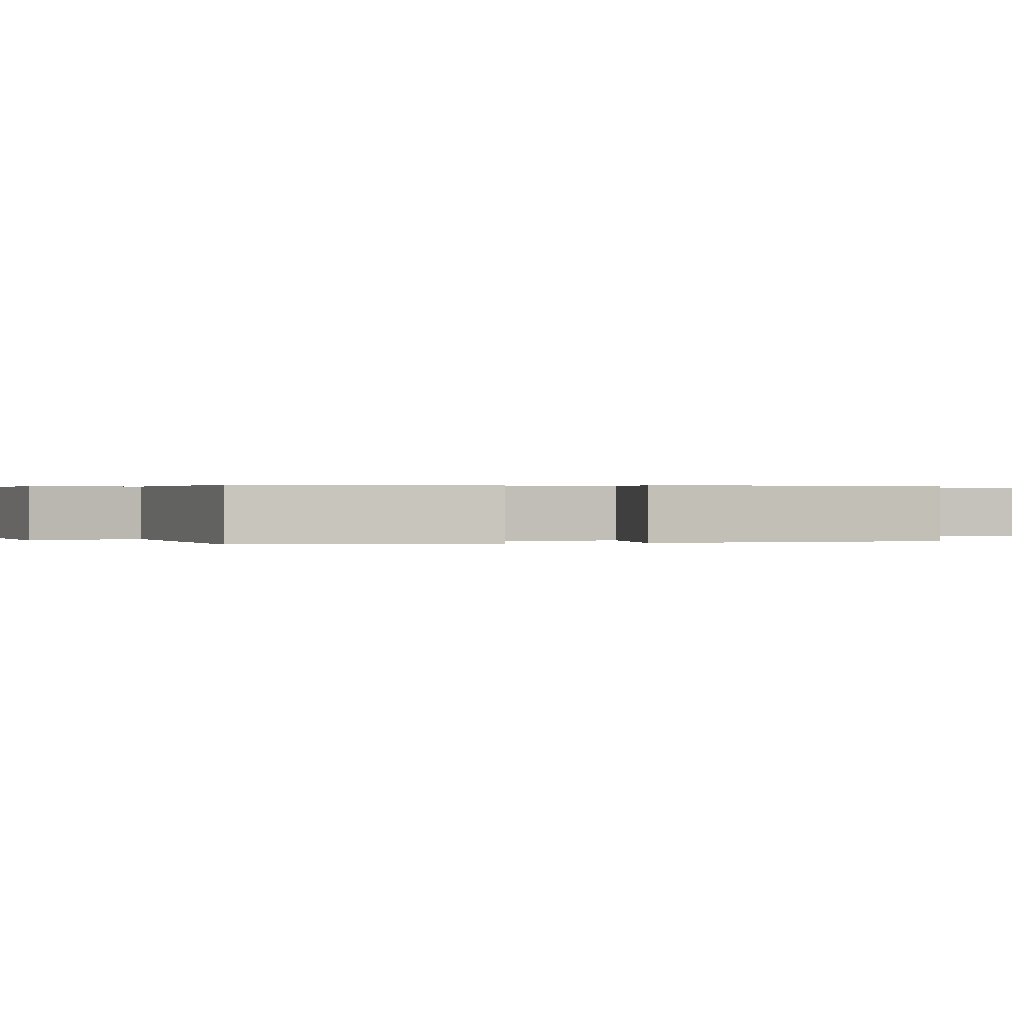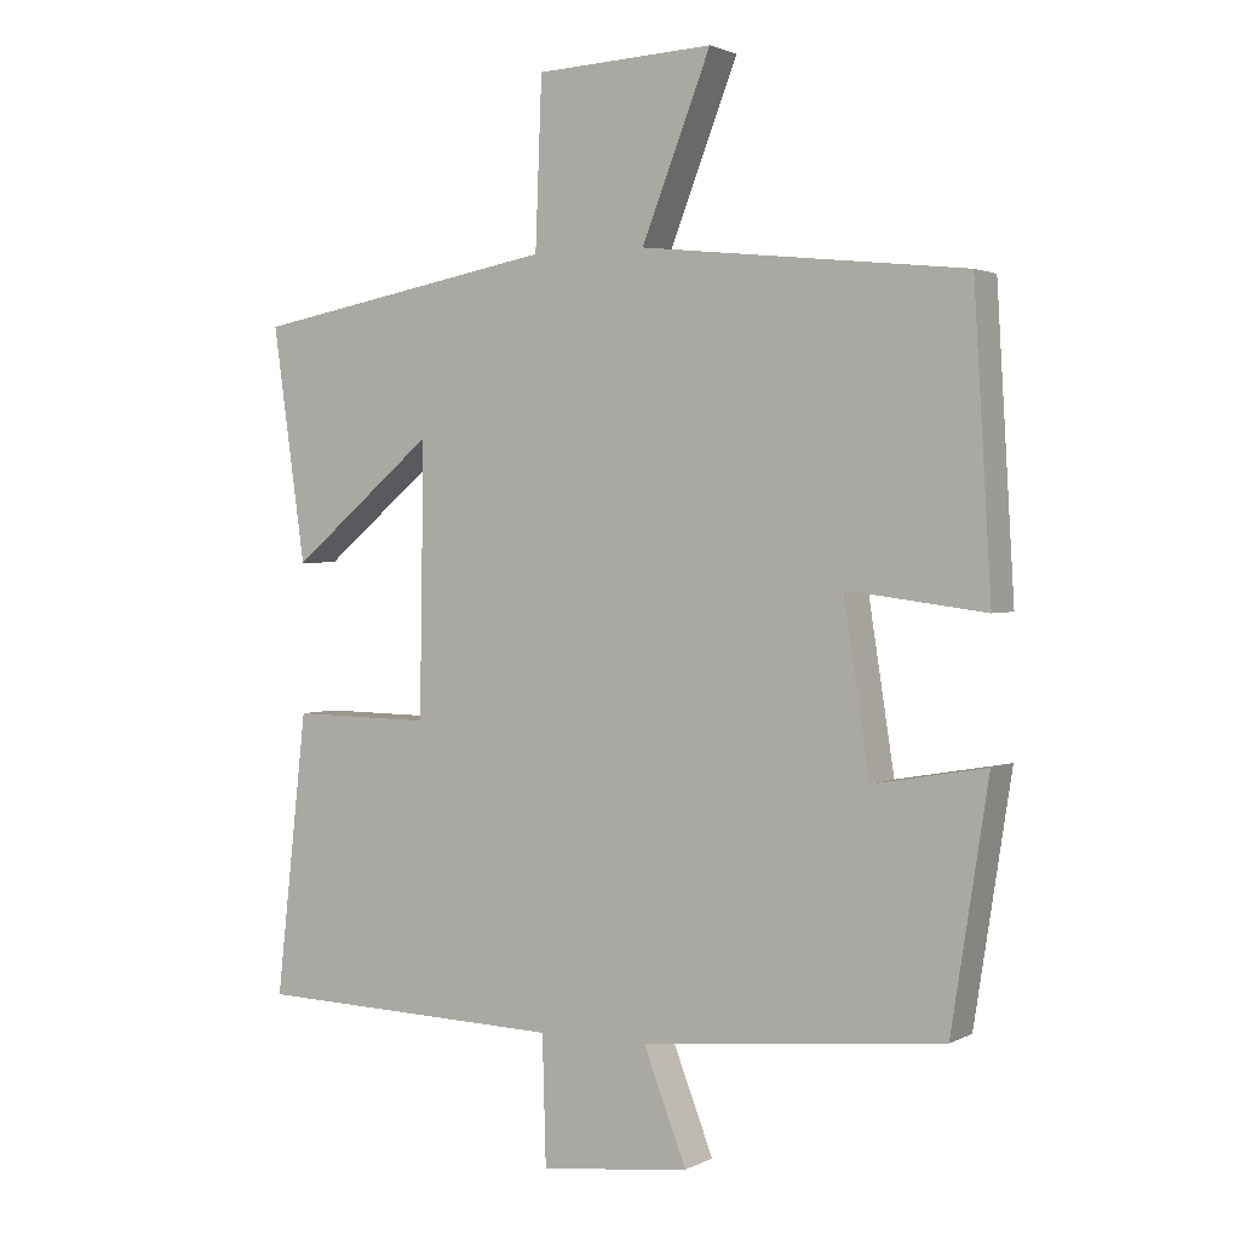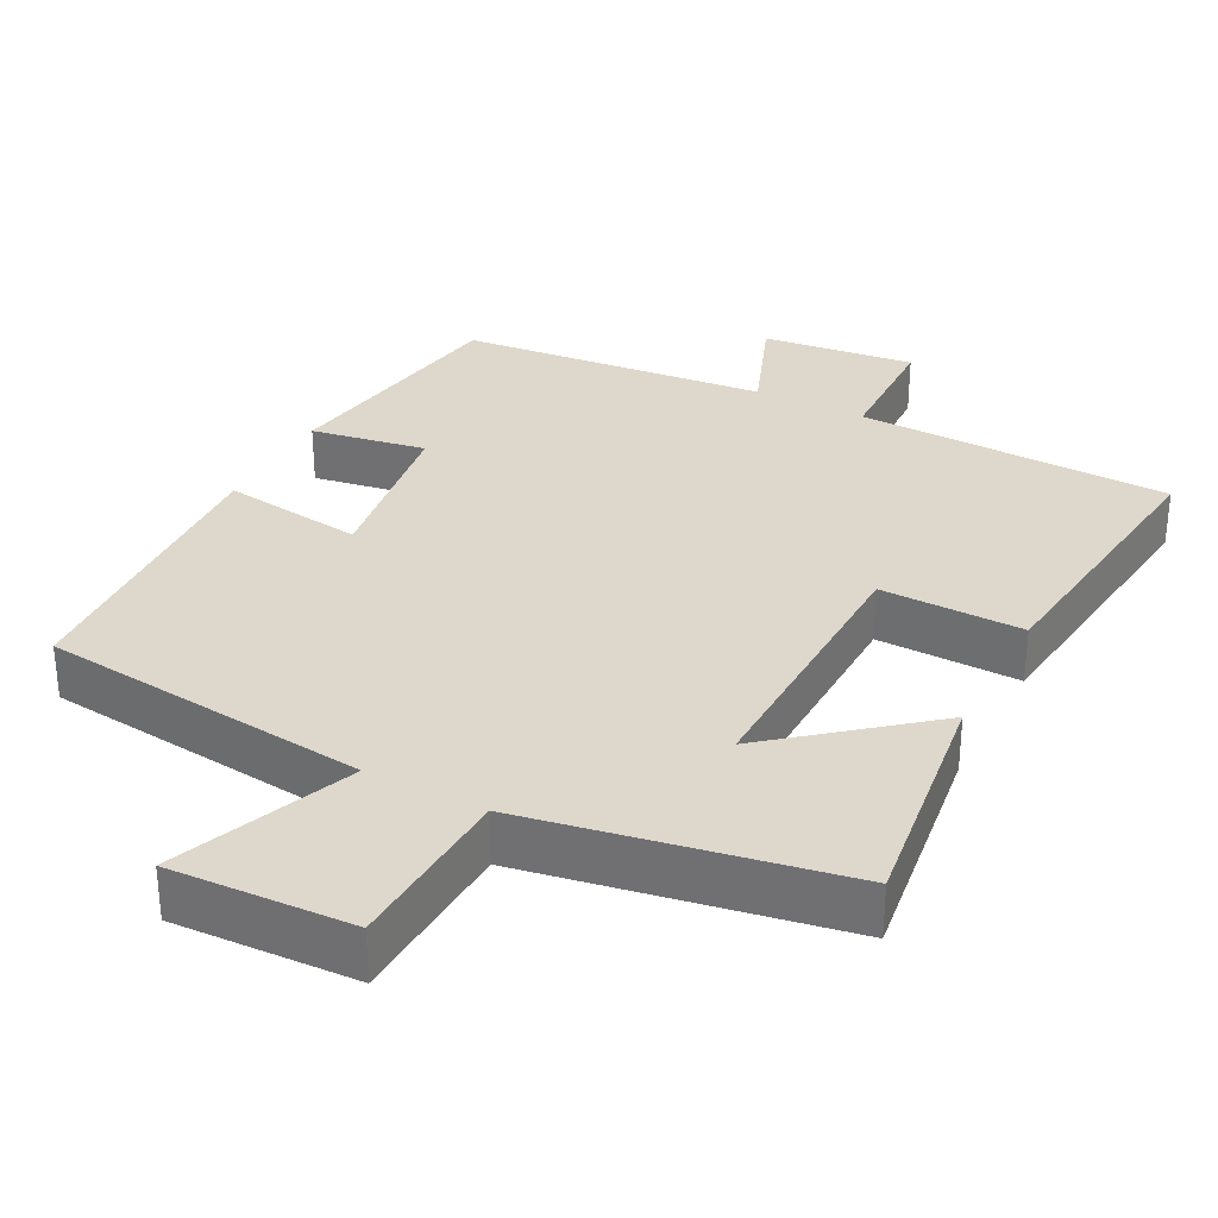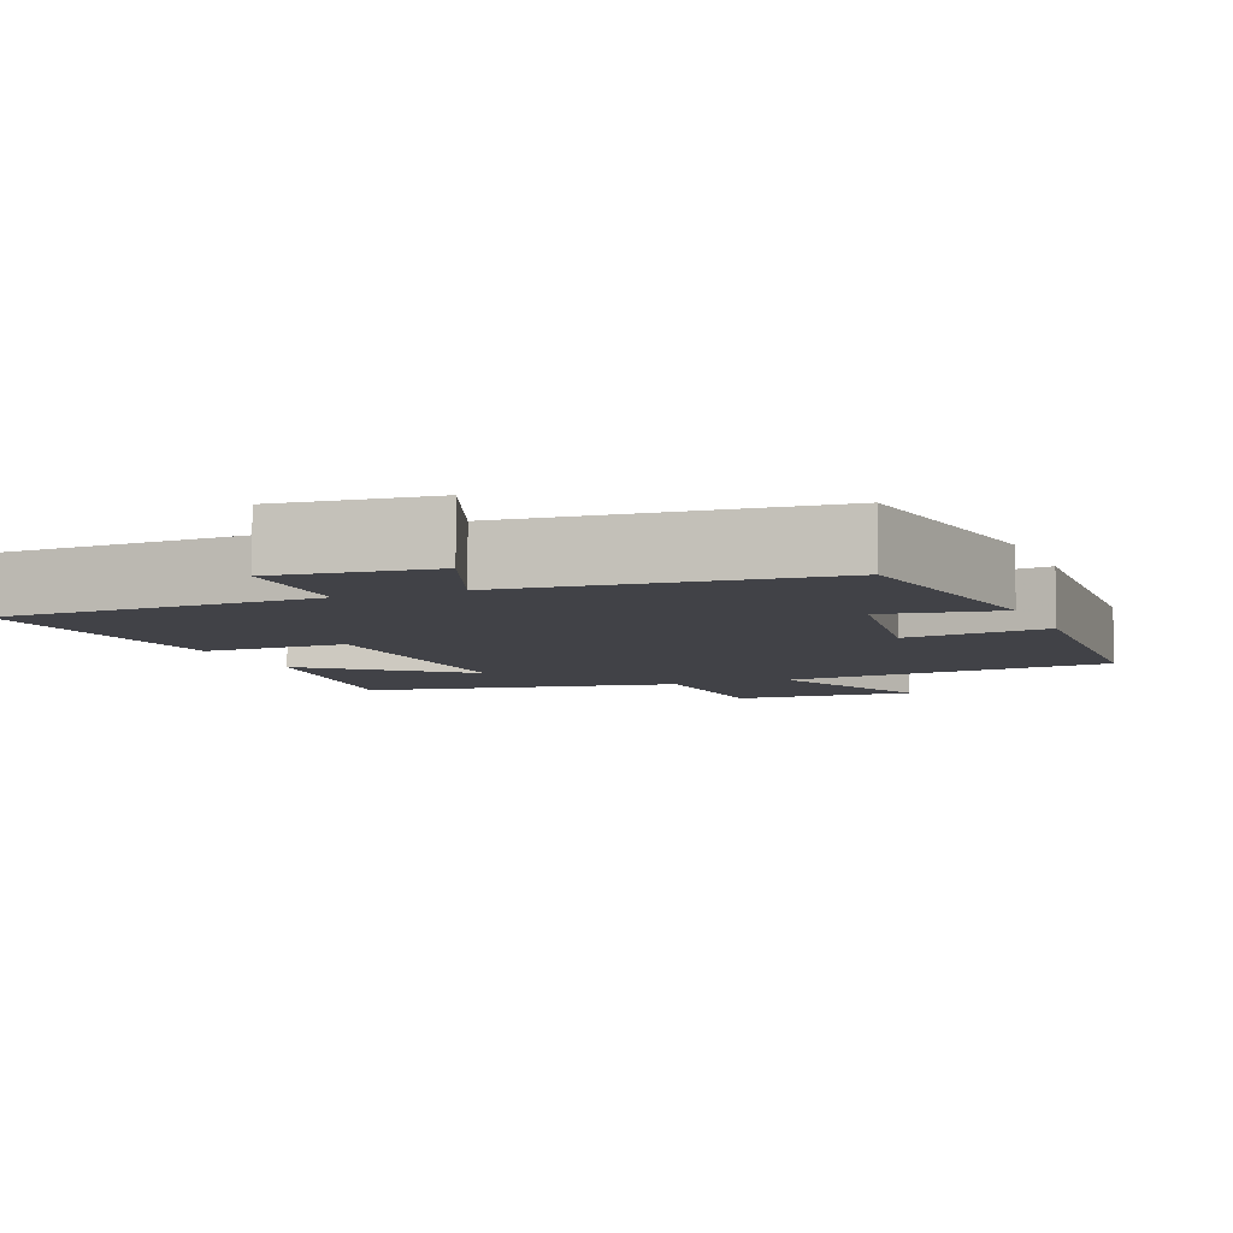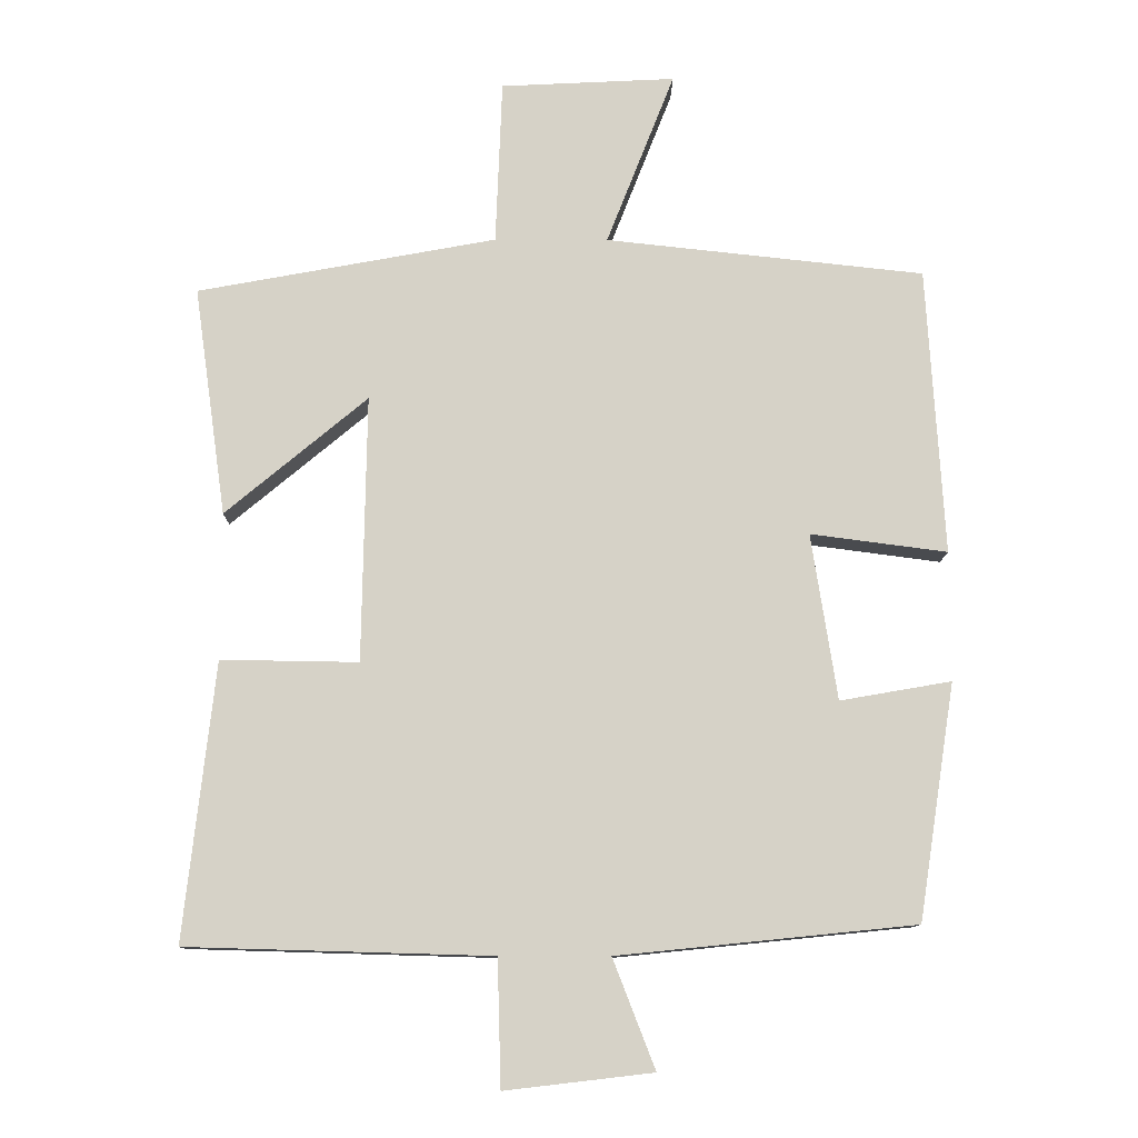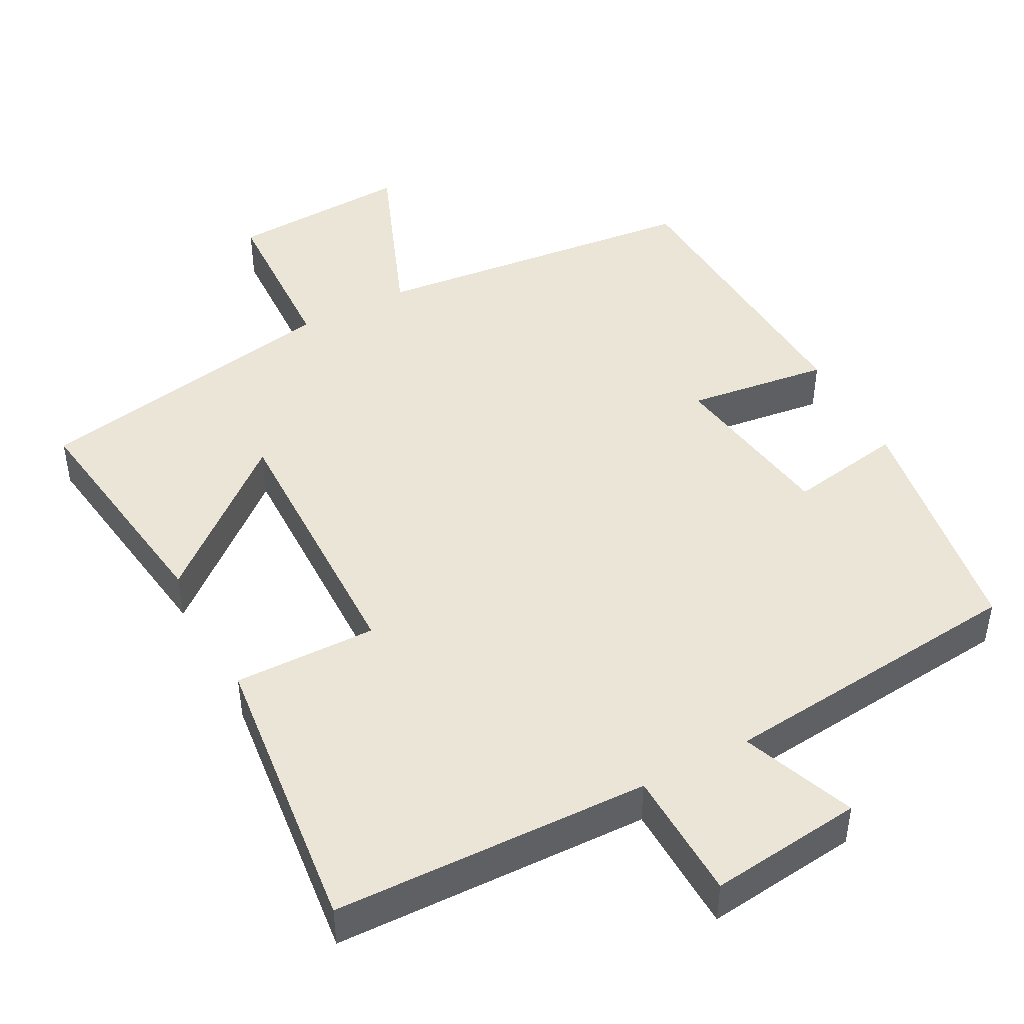
<metadata>
{"format":"obj","ext":"obj","renderer":"f3d","projection":"perspective","resolution":1024,"background":"white","views":[{"elev":0.3,"azim":-106.4,"up":"+Y"},{"elev":2.0,"azim":-149.5,"up":"+Z"},{"elev":31.5,"azim":27.8,"up":"+Y"},{"elev":-6.8,"azim":-157.8,"up":"+Y"},{"elev":-11.2,"azim":179.4,"up":"+Z"},{"elev":45.7,"azim":152.0,"up":"+Y"}]}
</metadata>
<code>
v -0.476 0.07 0.452
v -0.031 0.07 0.5
v -0.126 0.07 0.742
v 0.118 0.07 0.73
v 0.127 0.07 0.5
v 0.545 0.07 0.423
v 0.5 0.07 0.103
v 0.302 0.07 0.268
v 0.308 0.07 -0.104
v 0.5 0.07 -0.101
v 0.543 0.07 -0.488
v 0.118 0.07 -0.5
v 0.113 0.07 -0.676
v -0.093 0.07 -0.652
v -0.034 0.07 -0.5
v -0.449 0.07 -0.458
v -0.5 0.07 -0.129
v -0.345 0.07 -0.156
v -0.309 0.07 0.076
v -0.5 0.07 0.051
v -0.476 0 0.452
v -0.031 0 0.5
v -0.126 0 0.742
v 0.118 0 0.73
v 0.127 0 0.5
v 0.545 0 0.423
v 0.5 0 0.103
v 0.302 0 0.268
v 0.308 0 -0.104
v 0.5 0 -0.101
v 0.543 0 -0.488
v 0.118 0 -0.5
v 0.113 0 -0.676
v -0.093 0 -0.652
v -0.034 0 -0.5
v -0.449 0 -0.458
v -0.5 0 -0.129
v -0.345 0 -0.156
v -0.309 0 0.076
v -0.5 0 0.051
f 19 20 1 2
f 18 19 2
f 15 16 17 18
f 15 18 2
f 12 13 14 15
f 11 12 15
f 10 11 15
f 9 10 15
f 8 9 15 2
f 5 6 7 8
f 5 8 2 3
f 3 4 5
f 22 21 40 39
f 22 39 38
f 38 37 36 35
f 22 38 35
f 35 34 33 32
f 35 32 31
f 35 31 30
f 35 30 29
f 22 35 29 28
f 28 27 26 25
f 23 22 28 25
f 25 24 23
f 1 21 22 2
f 2 22 23 3
f 3 23 24 4
f 4 24 25 5
f 5 25 26 6
f 6 26 27 7
f 7 27 28 8
f 8 28 29 9
f 9 29 30 10
f 10 30 31 11
f 11 31 32 12
f 12 32 33 13
f 13 33 34 14
f 14 34 35 15
f 15 35 36 16
f 16 36 37 17
f 17 37 38 18
f 18 38 39 19
f 19 39 40 20
f 20 40 21 1

</code>
